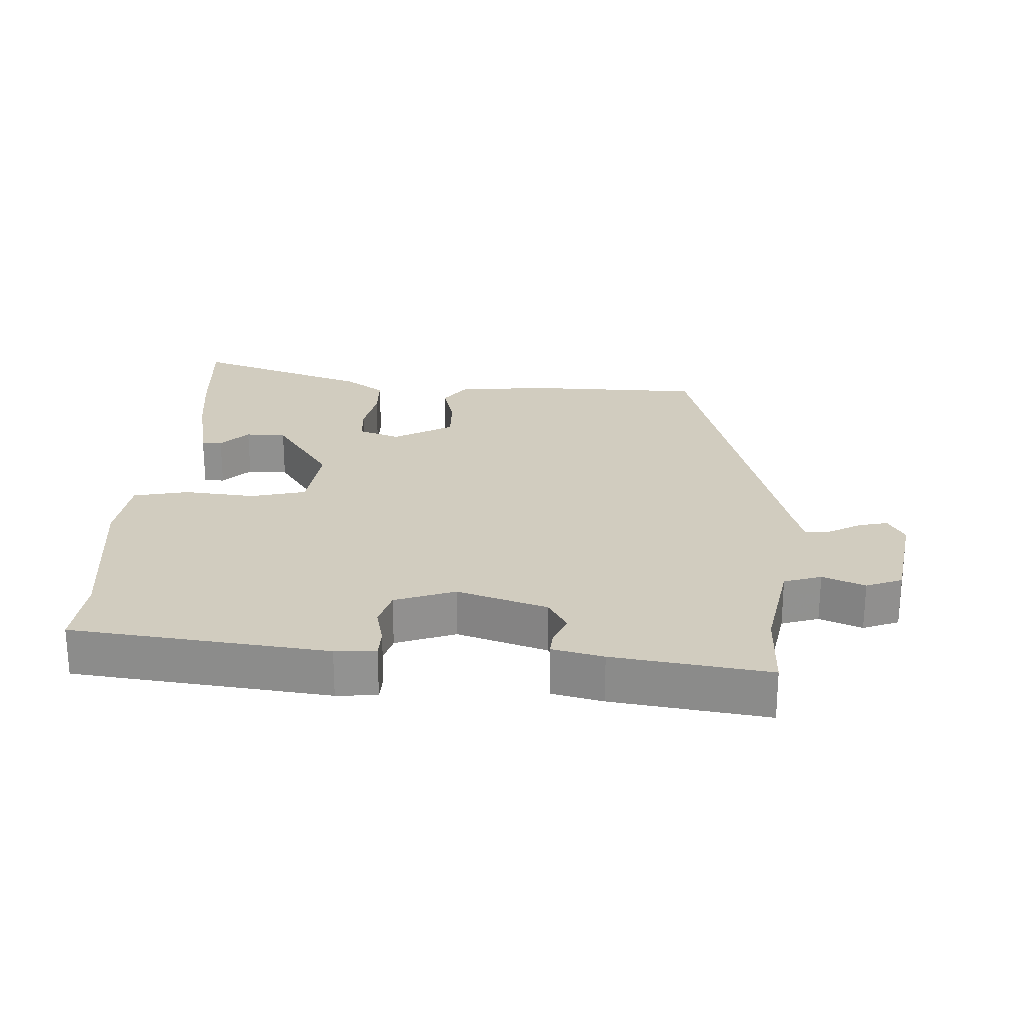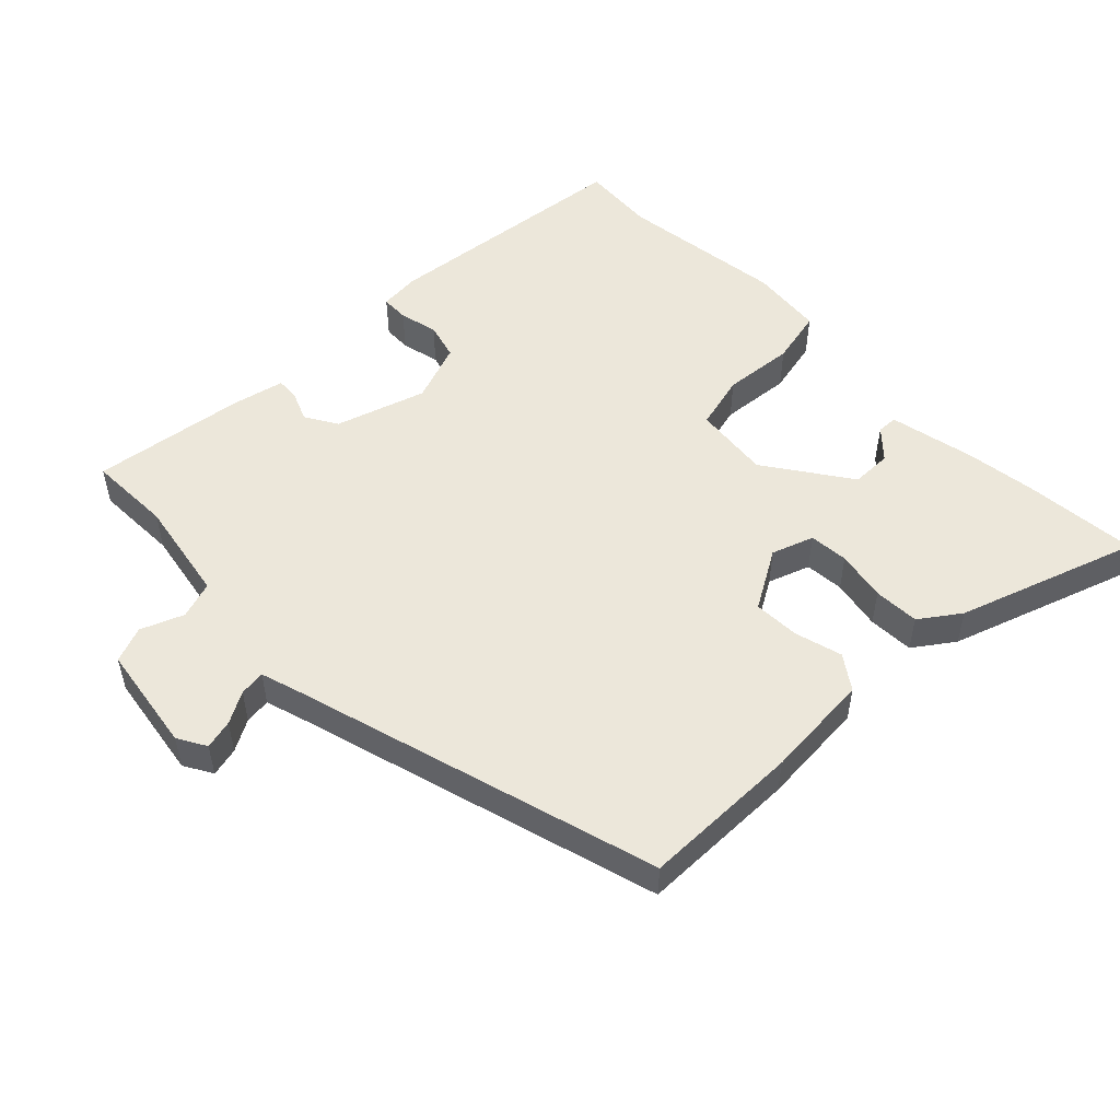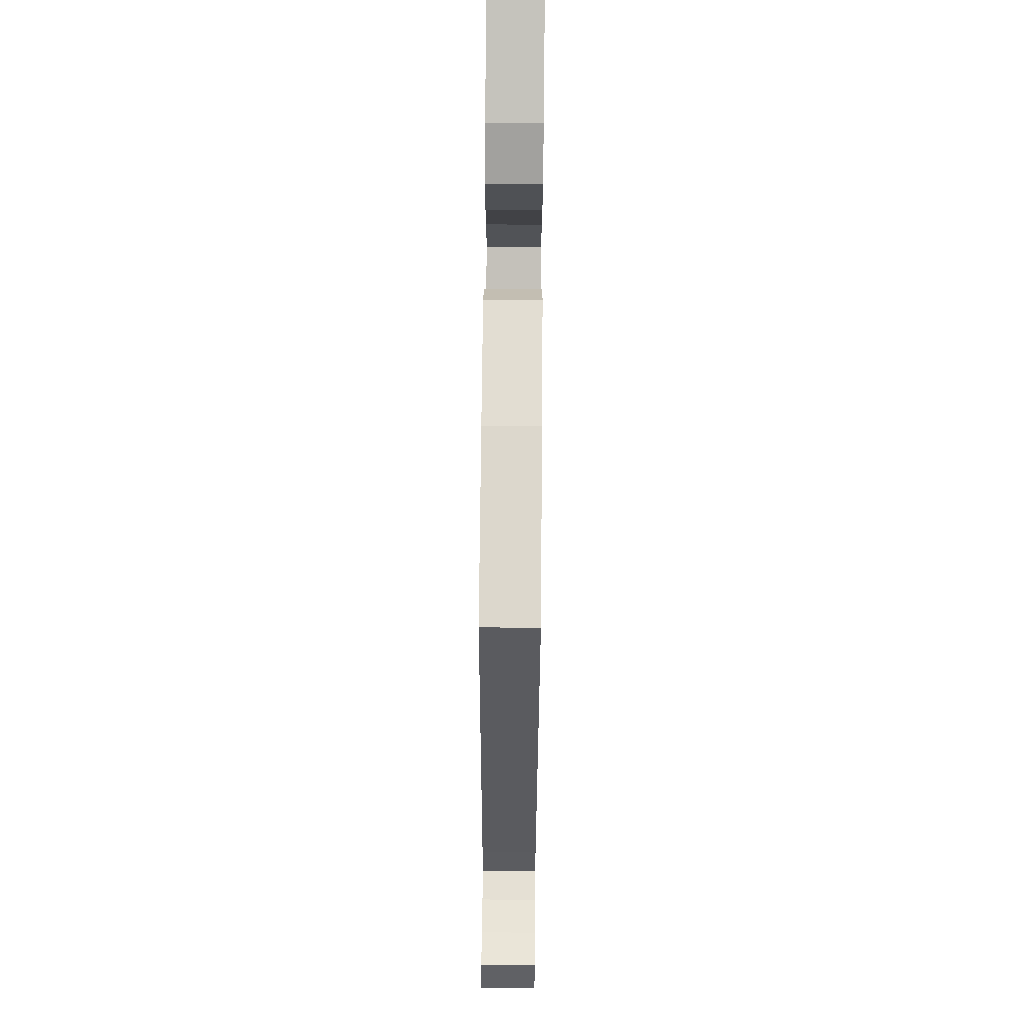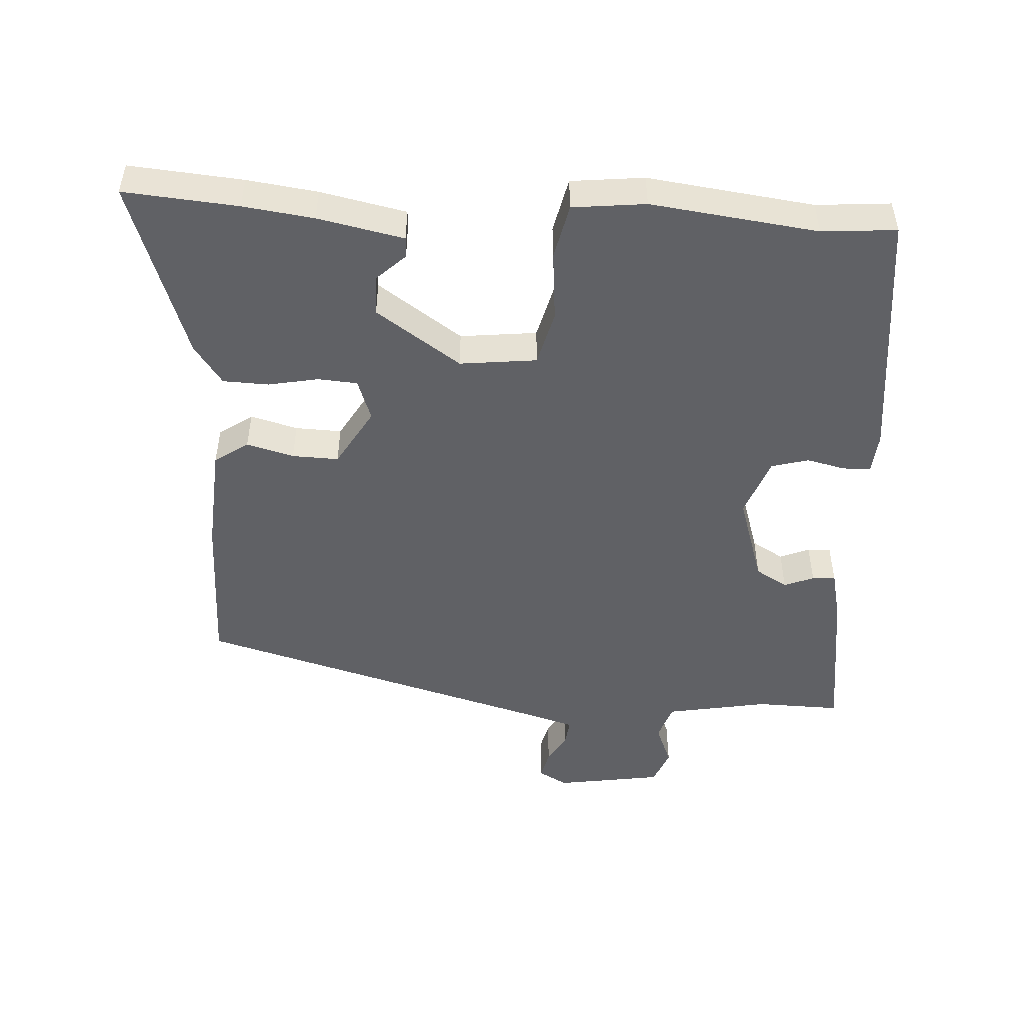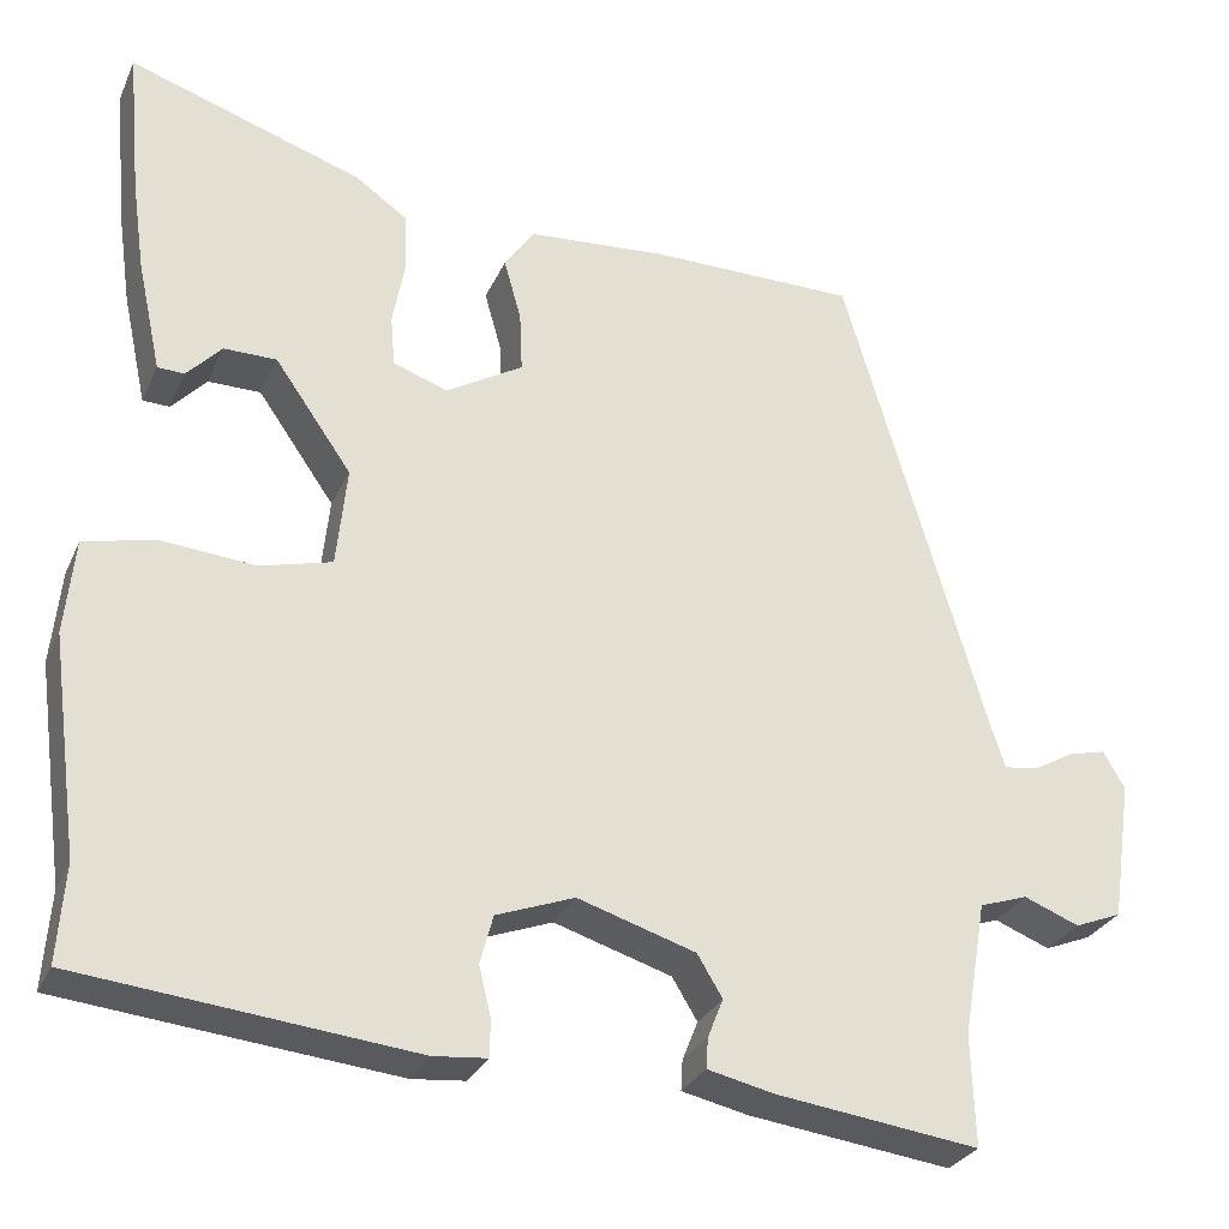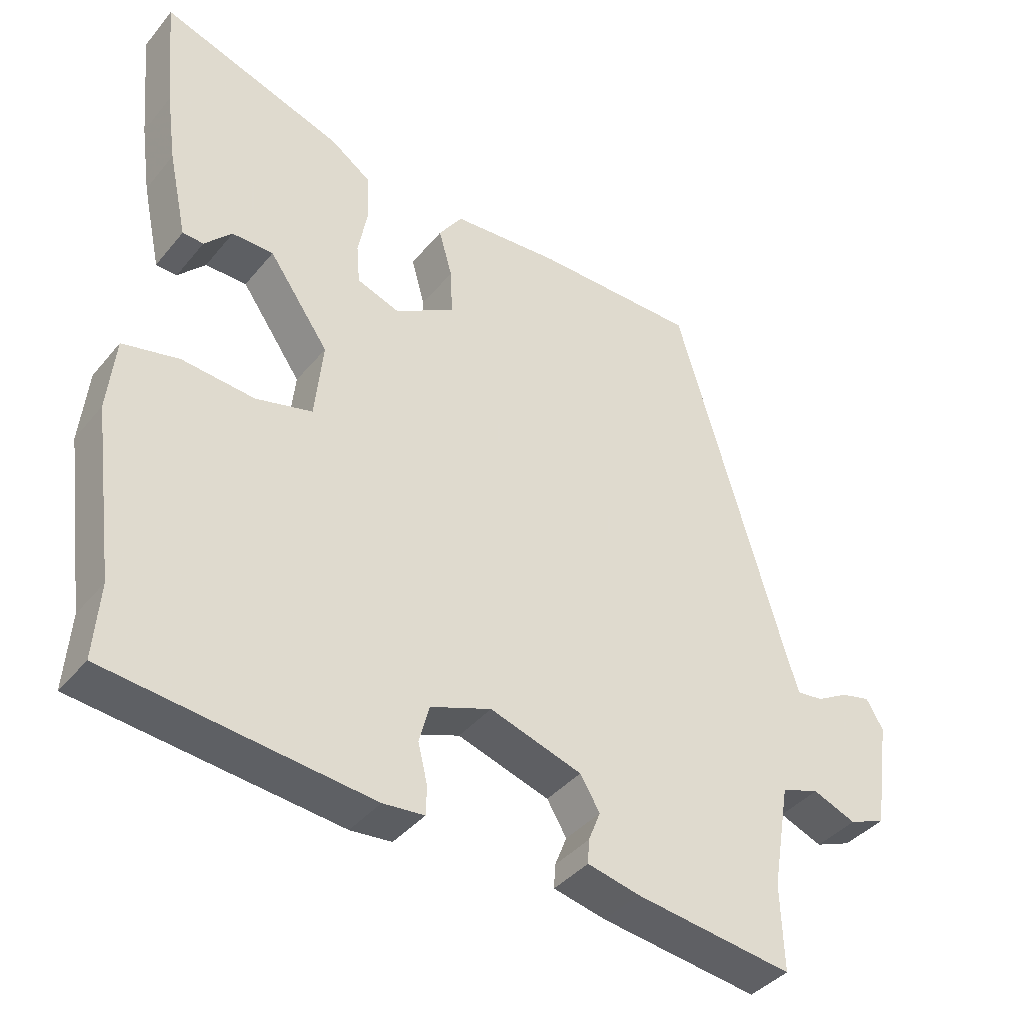
<metadata>
{"format":"obj","ext":"obj","renderer":"f3d","projection":"perspective","resolution":1024,"background":"white","views":[{"elev":24.0,"azim":-176.2,"up":"+Y"},{"elev":51.8,"azim":-44.0,"up":"+Y"},{"elev":72.9,"azim":-89.5,"up":"+Z"},{"elev":-48.8,"azim":87.2,"up":"+Y"},{"elev":-29.2,"azim":159.0,"up":"+Z"},{"elev":-40.1,"azim":144.6,"up":"+Z"}]}
</metadata>
<code>
v 0.51 0.07 0.606
v 0.494 0.07 0.435
v 0.479 0.07 0.329
v 0.451 0.07 0.2
v 0.42 0.07 0.199
v 0.38 0.07 0.242
v 0.319 0.07 0.242
v 0.23 0.07 0.115
v 0.242 0.07 -0.001
v 0.325 0.07 -0.023
v 0.432 0.07 -0.014
v 0.515 0.07 -0.033
v 0.526 0.07 -0.143
v 0.492 0.07 -0.394
v 0.5 0.07 -0.506
v 0.115 0.07 -0.545
v 0.054 0.07 -0.539
v 0.053 0.07 -0.497
v 0.067 0.07 -0.439
v 0.052 0.07 -0.383
v -0.038 0.07 -0.349
v -0.174 0.07 -0.391
v -0.203 0.07 -0.439
v -0.185 0.07 -0.484
v -0.183 0.07 -0.519
v -0.26 0.07 -0.536
v -0.494 0.07 -0.566
v -0.49 0.07 -0.439
v -0.517 0.07 -0.283
v -0.573 0.07 -0.264
v -0.637 0.07 -0.289
v -0.691 0.07 -0.267
v -0.715 0.07 -0.105
v -0.69 0.07 -0.062
v -0.646 0.07 -0.073
v -0.599 0.07 -0.1
v -0.56 0.07 -0.105
v -0.543 0.07 -0.051
v -0.38 0.07 0.506
v -0.14 0.07 0.506
v 0.021 0.07 0.493
v 0.056 0.07 0.442
v 0.036 0.07 0.371
v 0.033 0.07 0.301
v 0.122 0.07 0.248
v 0.185 0.07 0.27
v 0.19 0.07 0.329
v 0.176 0.07 0.405
v 0.179 0.07 0.474
v 0.239 0.07 0.516
v 0.51 0 0.606
v 0.494 0 0.435
v 0.479 0 0.329
v 0.451 0 0.2
v 0.42 0 0.199
v 0.38 0 0.242
v 0.319 0 0.242
v 0.23 0 0.115
v 0.242 0 -0.001
v 0.325 0 -0.023
v 0.432 0 -0.014
v 0.515 0 -0.033
v 0.526 0 -0.143
v 0.492 0 -0.394
v 0.5 0 -0.506
v 0.115 0 -0.545
v 0.054 0 -0.539
v 0.053 0 -0.497
v 0.067 0 -0.439
v 0.052 0 -0.383
v -0.038 0 -0.349
v -0.174 0 -0.391
v -0.203 0 -0.439
v -0.185 0 -0.484
v -0.183 0 -0.519
v -0.26 0 -0.536
v -0.494 0 -0.566
v -0.49 0 -0.439
v -0.517 0 -0.283
v -0.573 0 -0.264
v -0.637 0 -0.289
v -0.691 0 -0.267
v -0.715 0 -0.105
v -0.69 0 -0.062
v -0.646 0 -0.073
v -0.599 0 -0.1
v -0.56 0 -0.105
v -0.543 0 -0.051
v -0.38 0 0.506
v -0.14 0 0.506
v 0.021 0 0.493
v 0.056 0 0.442
v 0.036 0 0.371
v 0.033 0 0.301
v 0.122 0 0.248
v 0.185 0 0.27
v 0.19 0 0.329
v 0.176 0 0.405
v 0.179 0 0.474
v 0.239 0 0.516
f 47 48 49 50
f 46 47 50 1
f 40 41 42 43
f 38 39 40 43
f 37 38 43 44
f 33 34 35 36
f 33 36 37
f 30 31 32 33
f 29 30 33 37
f 25 26 27 28
f 23 24 25 28
f 22 23 28 29
f 21 22 29 37
f 16 17 18 19
f 14 15 16 19
f 14 19 20
f 10 11 12 13
f 9 10 13 14
f 3 4 5 6
f 3 6 7
f 46 1 2 3
f 45 46 3 7
f 37 44 45
f 9 14 20 21
f 8 9 21 37
f 7 8 37 45
f 100 99 98 97
f 51 100 97 96
f 93 92 91 90
f 93 90 89 88
f 94 93 88 87
f 86 85 84 83
f 87 86 83
f 83 82 81 80
f 87 83 80 79
f 78 77 76 75
f 78 75 74 73
f 79 78 73 72
f 87 79 72 71
f 69 68 67 66
f 69 66 65 64
f 70 69 64
f 63 62 61 60
f 64 63 60 59
f 56 55 54 53
f 57 56 53
f 53 52 51 96
f 57 53 96 95
f 95 94 87
f 71 70 64 59
f 87 71 59 58
f 95 87 58 57
f 1 51 52 2
f 2 52 53 3
f 3 53 54 4
f 4 54 55 5
f 5 55 56 6
f 6 56 57 7
f 7 57 58 8
f 8 58 59 9
f 9 59 60 10
f 10 60 61 11
f 11 61 62 12
f 12 62 63 13
f 13 63 64 14
f 14 64 65 15
f 15 65 66 16
f 16 66 67 17
f 17 67 68 18
f 18 68 69 19
f 19 69 70 20
f 20 70 71 21
f 21 71 72 22
f 22 72 73 23
f 23 73 74 24
f 24 74 75 25
f 25 75 76 26
f 26 76 77 27
f 27 77 78 28
f 28 78 79 29
f 29 79 80 30
f 30 80 81 31
f 31 81 82 32
f 32 82 83 33
f 33 83 84 34
f 34 84 85 35
f 35 85 86 36
f 36 86 87 37
f 37 87 88 38
f 38 88 89 39
f 39 89 90 40
f 40 90 91 41
f 41 91 92 42
f 42 92 93 43
f 43 93 94 44
f 44 94 95 45
f 45 95 96 46
f 46 96 97 47
f 47 97 98 48
f 48 98 99 49
f 49 99 100 50
f 50 100 51 1

</code>
